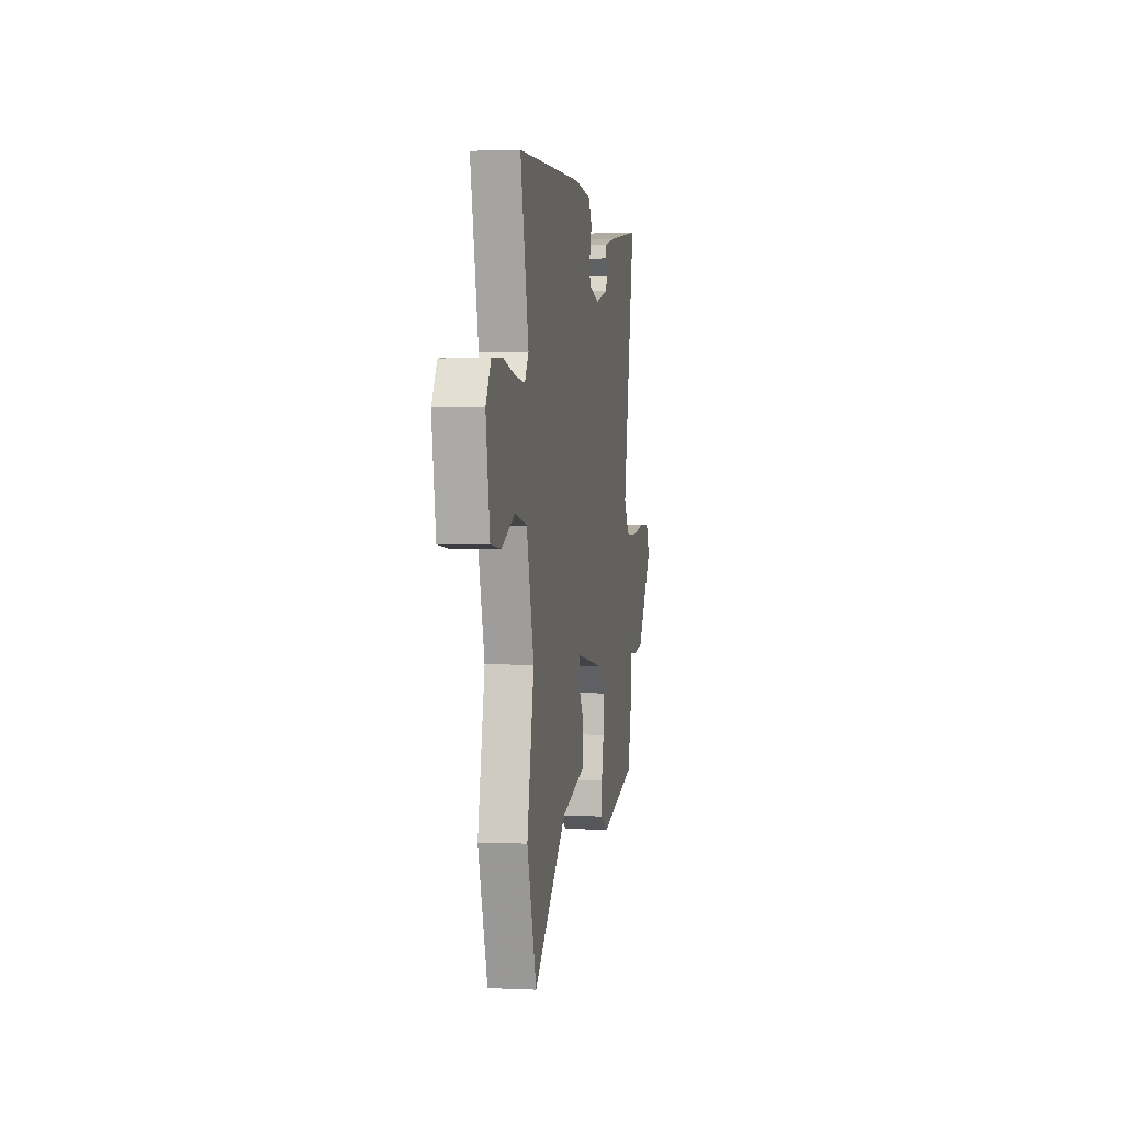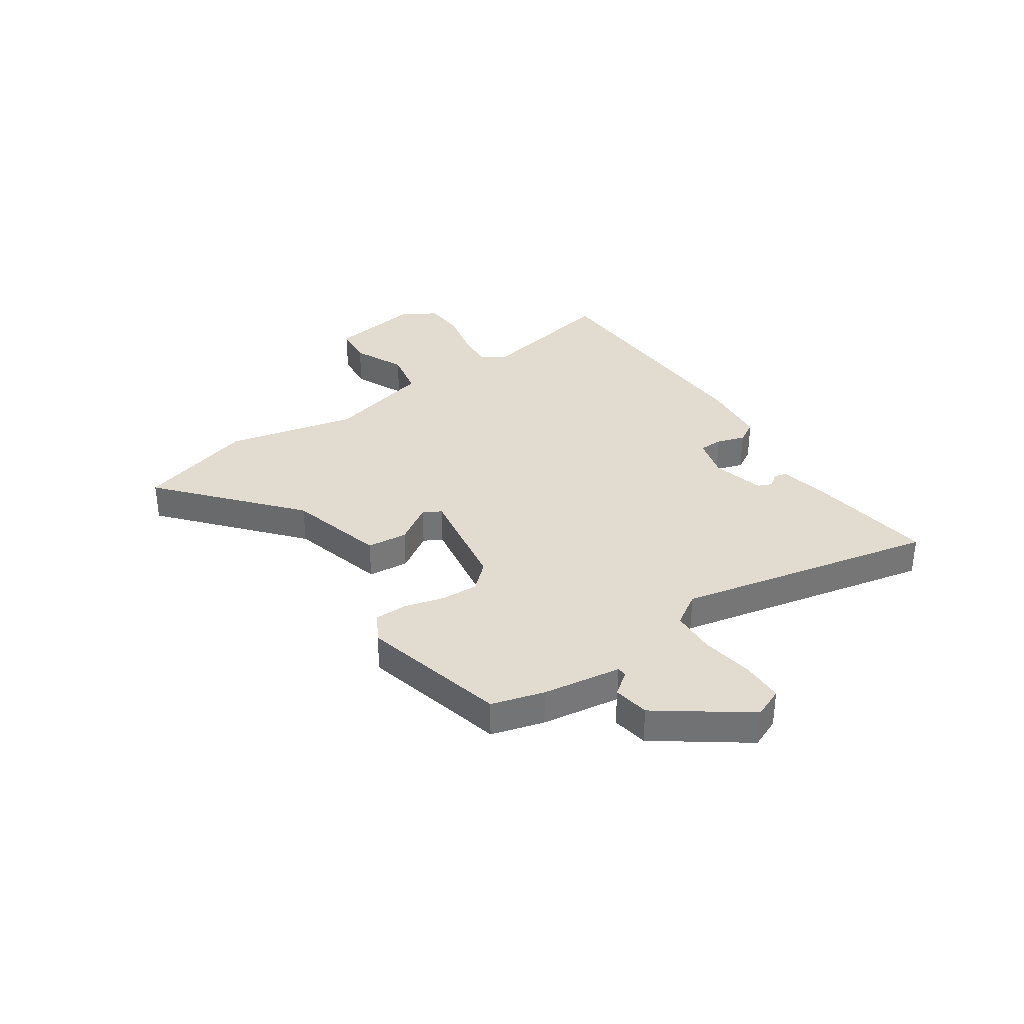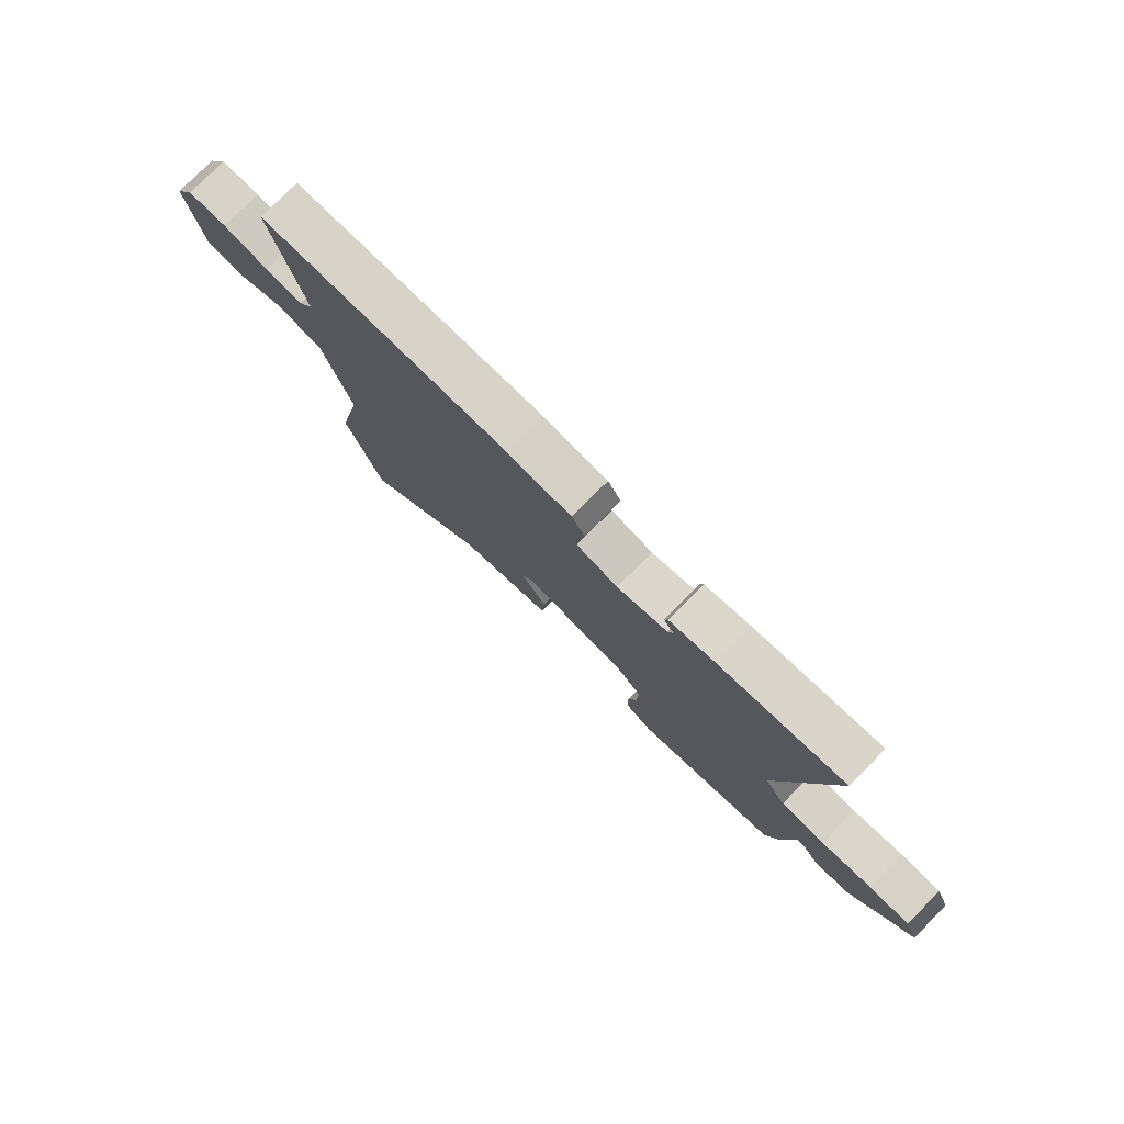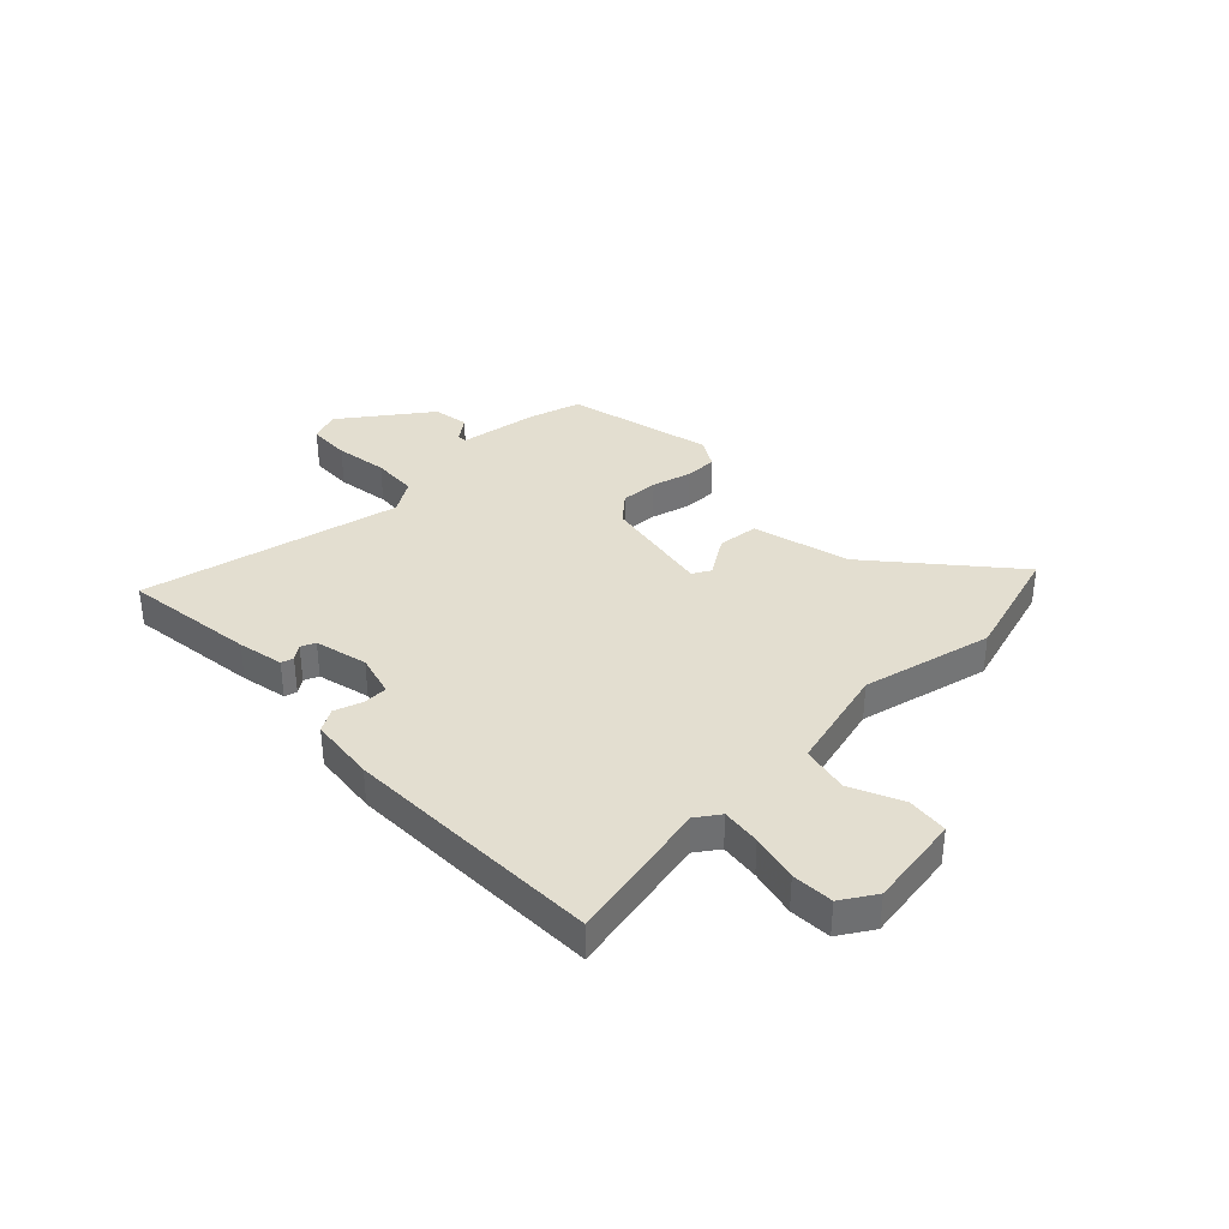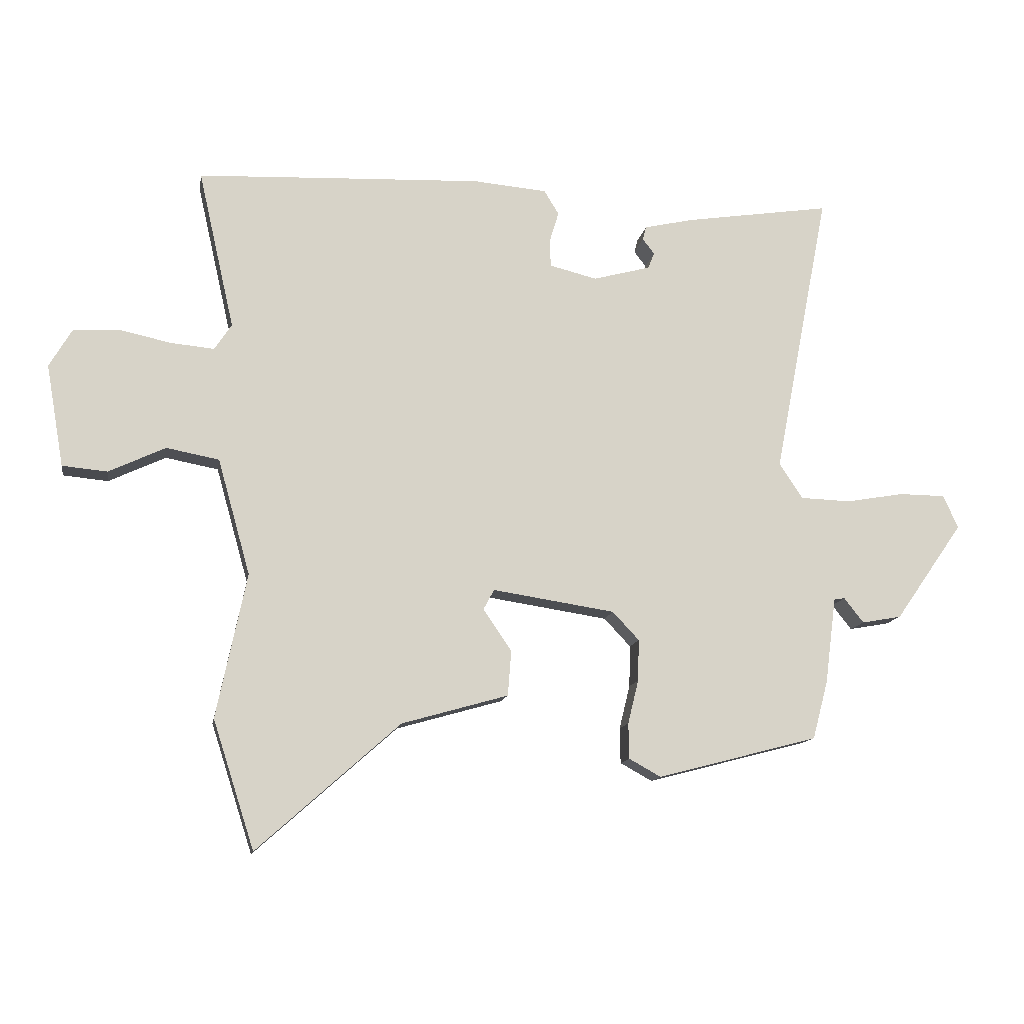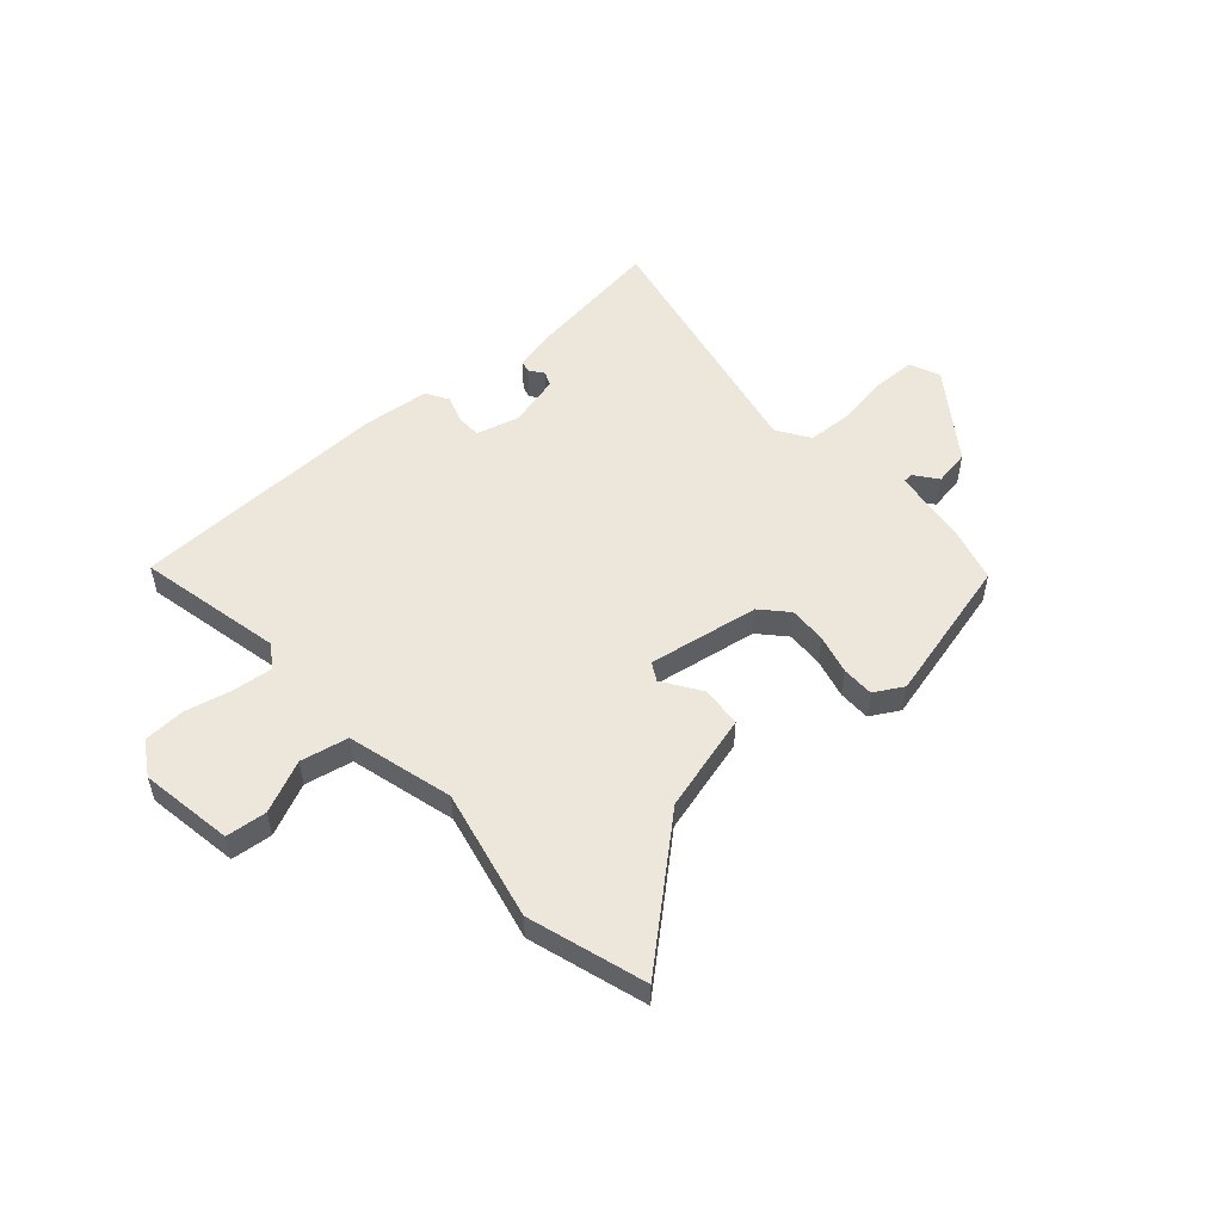
<metadata>
{"format":"obj","ext":"obj","renderer":"f3d","projection":"perspective","resolution":1024,"background":"white","views":[{"elev":1.6,"azim":99.4,"up":"+Z"},{"elev":34.3,"azim":-123.3,"up":"+Y"},{"elev":77.9,"azim":-135.1,"up":"+Z"},{"elev":35.8,"azim":47.1,"up":"+Y"},{"elev":-12.6,"azim":170.6,"up":"+Z"},{"elev":53.0,"azim":139.0,"up":"+Y"}]}
</metadata>
<code>
v -0.511 0.07 -0.464
v -0.537 0.07 -0.366
v -0.556 0.07 -0.219
v -0.574 0.07 -0.217
v -0.607 0.07 -0.259
v -0.674 0.07 -0.247
v -0.789 0.07 -0.082
v -0.764 0.07 -0.026
v -0.686 0.07 -0.025
v -0.588 0.07 -0.042
v -0.503 0.07 -0.039
v -0.463 0.07 0.021
v -0.557 0.07 0.505
v -0.312 0.07 0.468
v -0.227 0.07 0.449
v -0.221 0.07 0.426
v -0.241 0.07 0.4
v -0.23 0.07 0.373
v -0.133 0.07 0.347
v -0.053 0.07 0.367
v -0.051 0.07 0.412
v -0.067 0.07 0.465
v -0.042 0.07 0.506
v 0.082 0.07 0.517
v 0.306 0.07 0.508
v 0.566 0.07 0.497
v 0.505 0.07 0.228
v 0.534 0.07 0.184
v 0.607 0.07 0.191
v 0.696 0.07 0.21
v 0.773 0.07 0.205
v 0.811 0.07 0.141
v 0.781 0.07 -0.032
v 0.705 0.07 -0.039
v 0.609 0.07 0.006
v 0.52 0.07 -0.011
v 0.465 0.07 -0.207
v 0.516 0.07 -0.451
v 0.446 0.07 -0.668
v 0.204 0.07 -0.453
v 0.024 0.07 -0.402
v 0.018 0.07 -0.326
v 0.066 0.07 -0.255
v 0.048 0.07 -0.221
v -0.159 0.07 -0.253
v -0.204 0.07 -0.301
v -0.202 0.07 -0.371
v -0.184 0.07 -0.445
v -0.185 0.07 -0.505
v -0.239 0.07 -0.535
v -0.511 0 -0.464
v -0.537 0 -0.366
v -0.556 0 -0.219
v -0.574 0 -0.217
v -0.607 0 -0.259
v -0.674 0 -0.247
v -0.789 0 -0.082
v -0.764 0 -0.026
v -0.686 0 -0.025
v -0.588 0 -0.042
v -0.503 0 -0.039
v -0.463 0 0.021
v -0.557 0 0.505
v -0.312 0 0.468
v -0.227 0 0.449
v -0.221 0 0.426
v -0.241 0 0.4
v -0.23 0 0.373
v -0.133 0 0.347
v -0.053 0 0.367
v -0.051 0 0.412
v -0.067 0 0.465
v -0.042 0 0.506
v 0.082 0 0.517
v 0.306 0 0.508
v 0.566 0 0.497
v 0.505 0 0.228
v 0.534 0 0.184
v 0.607 0 0.191
v 0.696 0 0.21
v 0.773 0 0.205
v 0.811 0 0.141
v 0.781 0 -0.032
v 0.705 0 -0.039
v 0.609 0 0.006
v 0.52 0 -0.011
v 0.465 0 -0.207
v 0.516 0 -0.451
v 0.446 0 -0.668
v 0.204 0 -0.453
v 0.024 0 -0.402
v 0.018 0 -0.326
v 0.066 0 -0.255
v 0.048 0 -0.221
v -0.159 0 -0.253
v -0.204 0 -0.301
v -0.202 0 -0.371
v -0.184 0 -0.445
v -0.185 0 -0.505
v -0.239 0 -0.535
f 1 2 3
f 50 1 3
f 49 50 3
f 48 49 3
f 47 48 3
f 46 47 3
f 45 46 3
f 44 45 3 4
f 40 41 42 43
f 40 43 44
f 39 40 44
f 38 39 44
f 37 38 44
f 36 37 44 4
f 33 34 35
f 32 33 35
f 31 32 35
f 30 31 35
f 29 30 35
f 35 36 4
f 29 35 4
f 28 29 4
f 25 26 27
f 24 25 27
f 23 24 27
f 22 23 27
f 21 22 27
f 20 21 27 28
f 19 20 28 4
f 15 16 17
f 14 15 17
f 13 14 17
f 12 13 17 18
f 8 9 10
f 7 8 10
f 6 7 10
f 5 6 10
f 4 5 10
f 4 10 11
f 12 18 19 4
f 4 11 12
f 53 52 51
f 53 51 100
f 53 100 99
f 53 99 98
f 53 98 97
f 53 97 96
f 53 96 95
f 54 53 95 94
f 93 92 91 90
f 94 93 90
f 94 90 89
f 94 89 88
f 94 88 87
f 54 94 87 86
f 85 84 83
f 85 83 82
f 85 82 81
f 85 81 80
f 85 80 79
f 54 86 85
f 54 85 79
f 54 79 78
f 77 76 75
f 77 75 74
f 77 74 73
f 77 73 72
f 77 72 71
f 78 77 71 70
f 54 78 70 69
f 67 66 65
f 67 65 64
f 67 64 63
f 68 67 63 62
f 60 59 58
f 60 58 57
f 60 57 56
f 60 56 55
f 60 55 54
f 61 60 54
f 54 69 68 62
f 62 61 54
f 1 51 52 2
f 2 52 53 3
f 3 53 54 4
f 4 54 55 5
f 5 55 56 6
f 6 56 57 7
f 7 57 58 8
f 8 58 59 9
f 9 59 60 10
f 10 60 61 11
f 11 61 62 12
f 12 62 63 13
f 13 63 64 14
f 14 64 65 15
f 15 65 66 16
f 16 66 67 17
f 17 67 68 18
f 18 68 69 19
f 19 69 70 20
f 20 70 71 21
f 21 71 72 22
f 22 72 73 23
f 23 73 74 24
f 24 74 75 25
f 25 75 76 26
f 26 76 77 27
f 27 77 78 28
f 28 78 79 29
f 29 79 80 30
f 30 80 81 31
f 31 81 82 32
f 32 82 83 33
f 33 83 84 34
f 34 84 85 35
f 35 85 86 36
f 36 86 87 37
f 37 87 88 38
f 38 88 89 39
f 39 89 90 40
f 40 90 91 41
f 41 91 92 42
f 42 92 93 43
f 43 93 94 44
f 44 94 95 45
f 45 95 96 46
f 46 96 97 47
f 47 97 98 48
f 48 98 99 49
f 49 99 100 50
f 50 100 51 1

</code>
